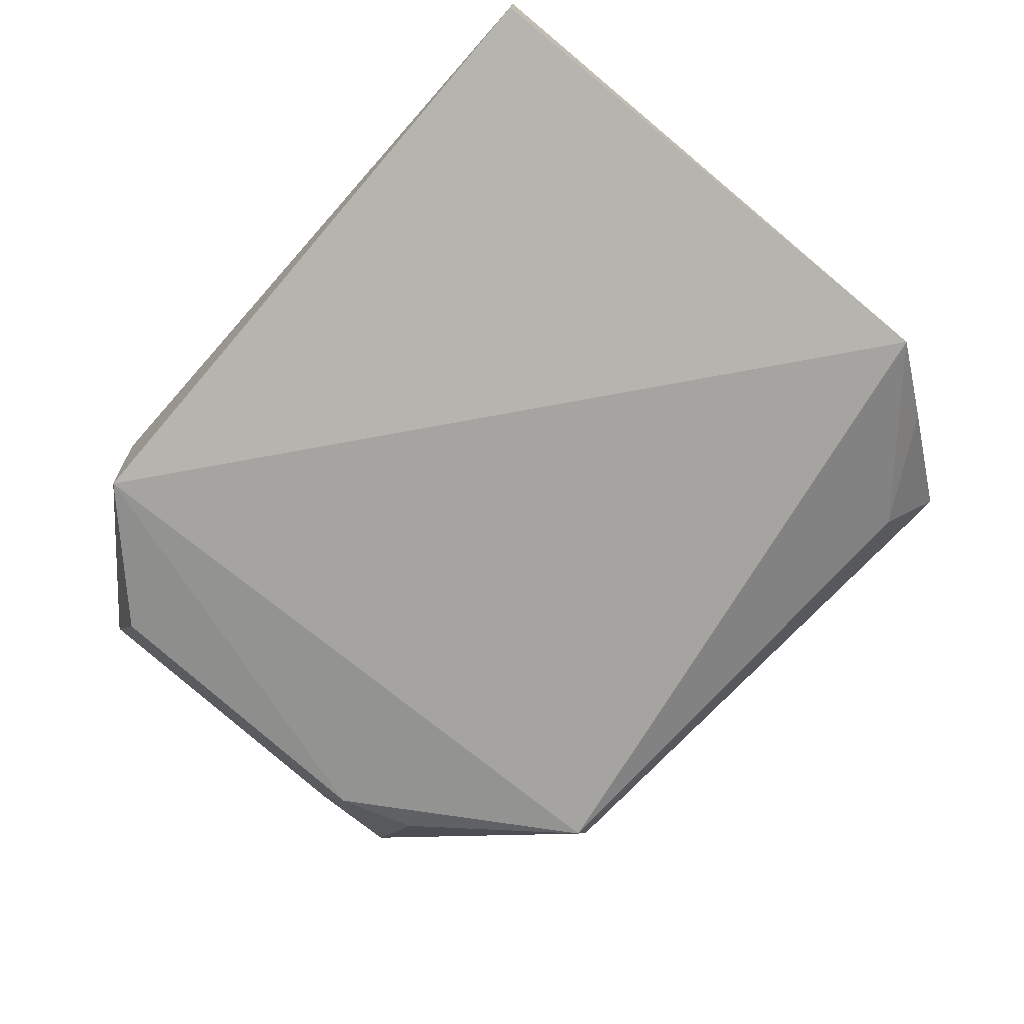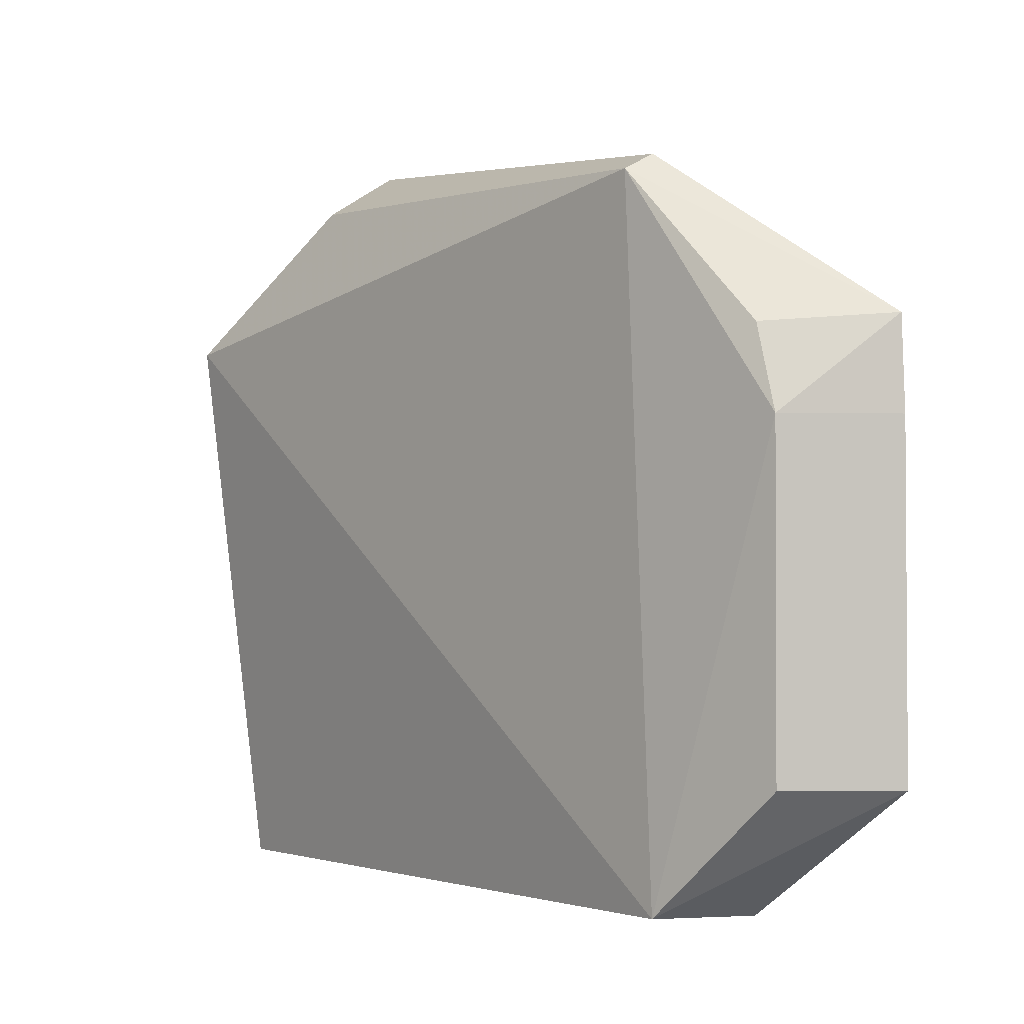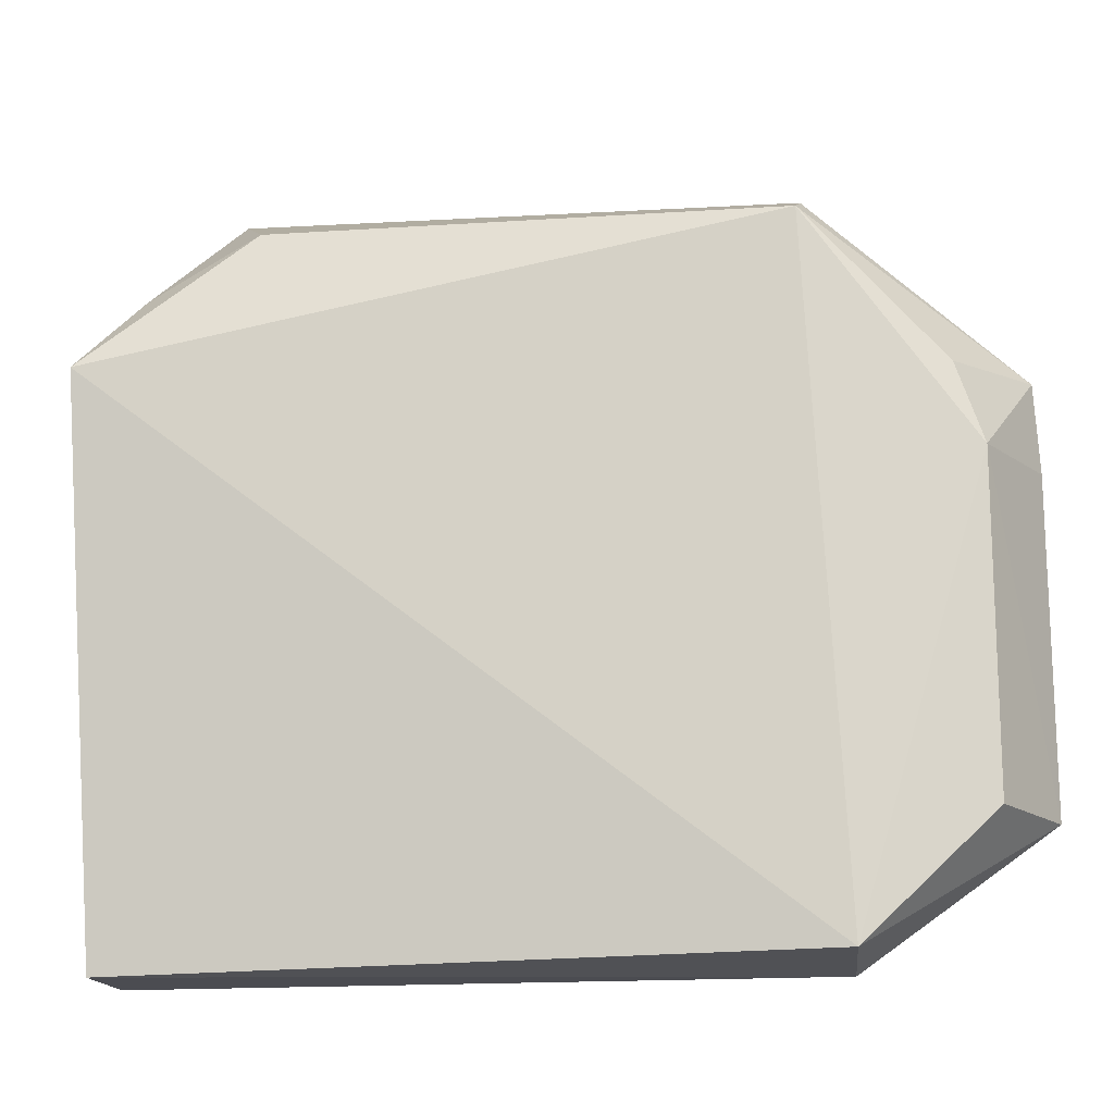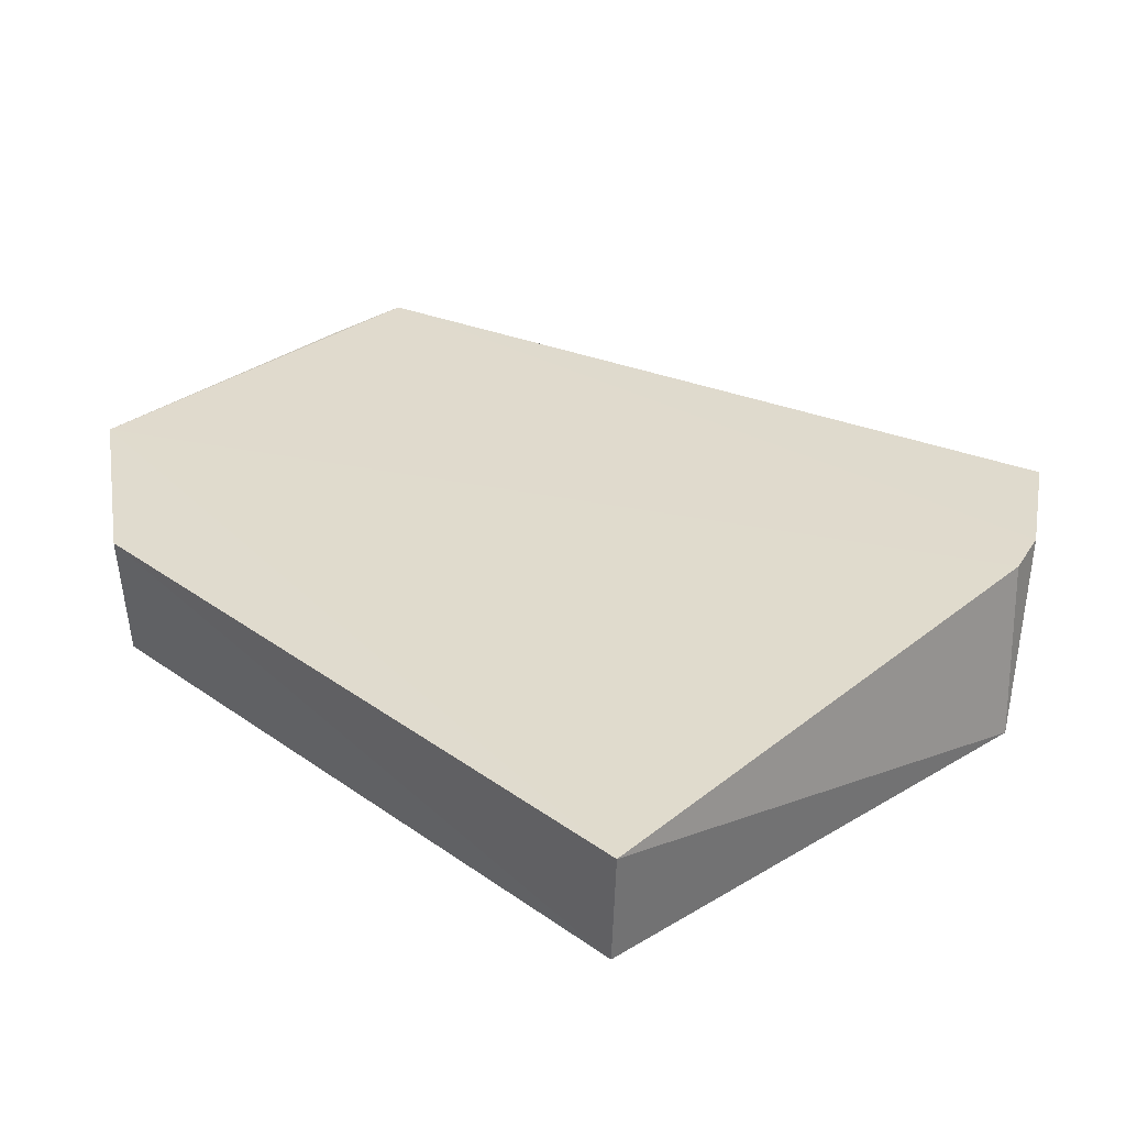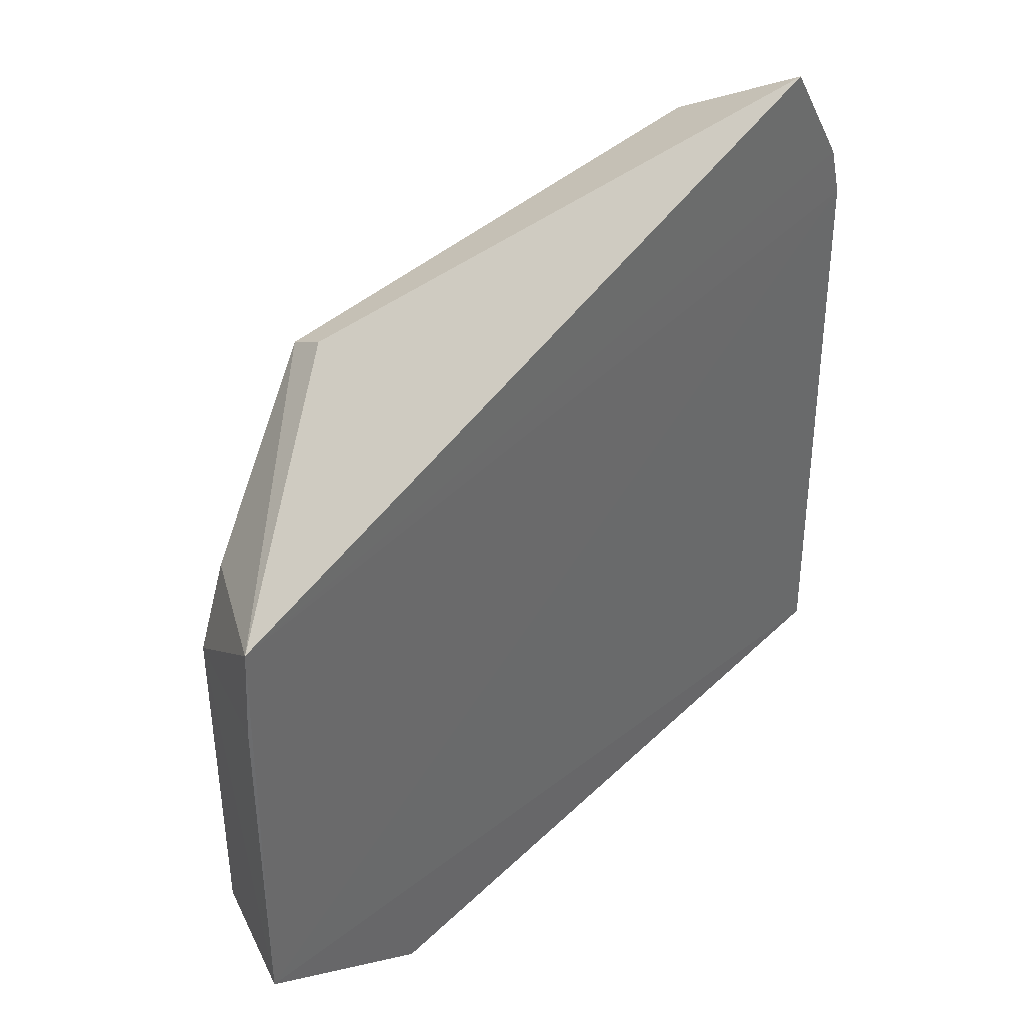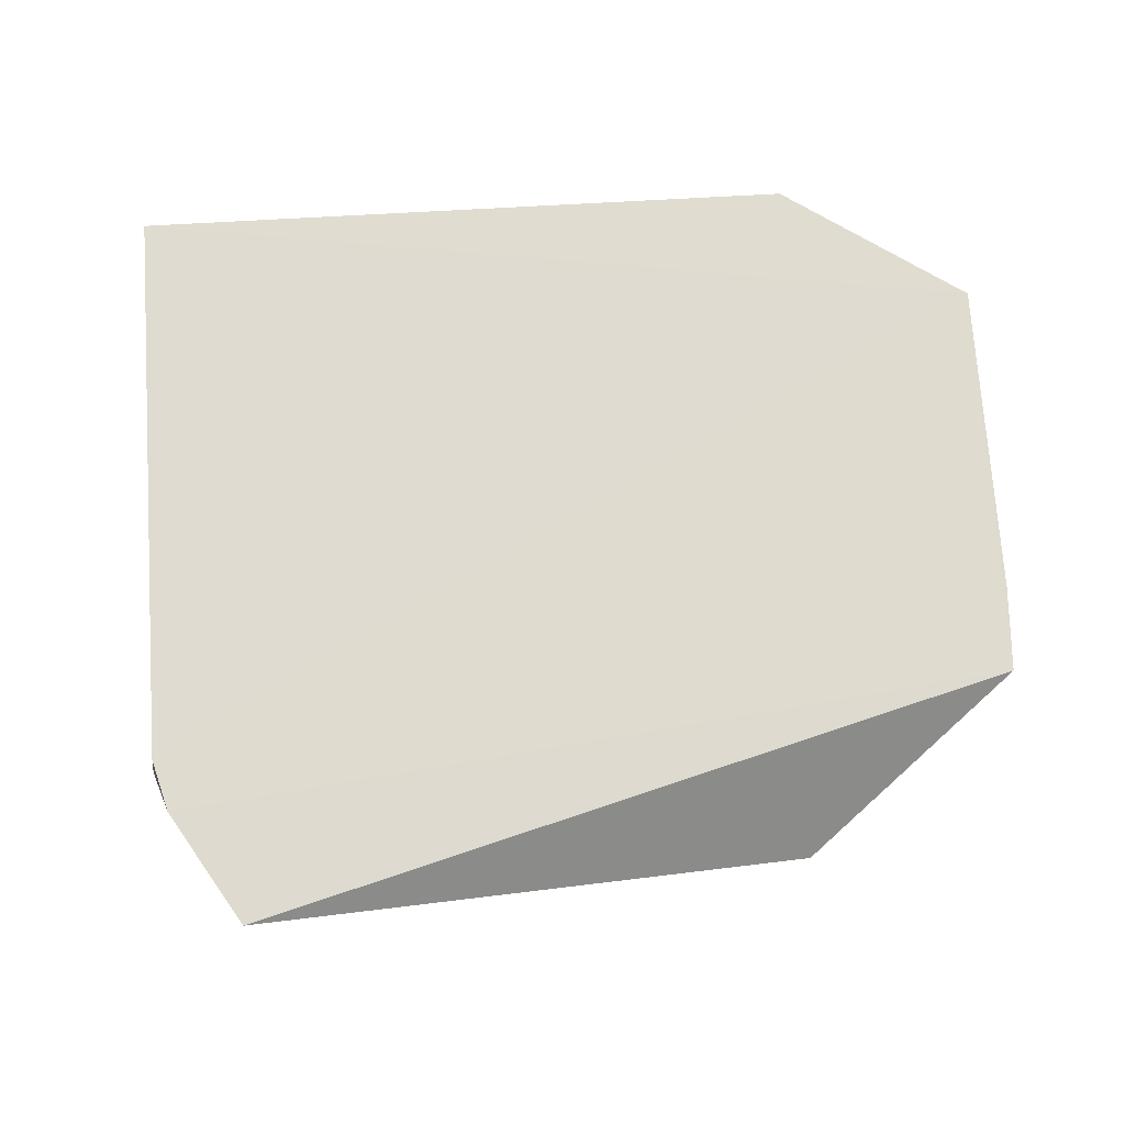
<metadata>
{"format":"obj","ext":"obj","renderer":"f3d","projection":"perspective","resolution":1024,"background":"white","views":[{"elev":-76.1,"azim":48.2,"up":"+Z"},{"elev":-0.5,"azim":-128.4,"up":"+Y"},{"elev":-15.1,"azim":-170.9,"up":"+Y"},{"elev":33.2,"azim":43.9,"up":"+Z"},{"elev":39.9,"azim":-49.7,"up":"+Y"},{"elev":70.2,"azim":176.5,"up":"+Z"}]}
</metadata>
<code>
v 0.02874 0.06329 0.05325
v 0.03658 0.002166 0.05332
v 0.03809 0.04714 0.03954
v -0.0162 0.05769 0.04236
v -0.03353 0.01301 0.05344
v 0.0251 0.05892 0.04444
v 0.03576 0.04971 0.05336
v -0.03306 0.04657 0.05336
v -0.0191 0.003311 0.04236
v 0.03406 0.05398 0.04474
v -0.01639 0.05898 0.04493
v 0.03453 0.05401 0.05333
v 0.03614 0.002235 0.04409
v -0.01847 0.002351 0.0533
v -0.02936 0.03935 0.04463
v -0.02717 0.04588 0.04493
v -0.02935 0.01323 0.0447
v -0.03345 0.03942 0.05331
f 6 3 4
f 7 2 3
f 7 5 2
f 8 5 7
f 9 4 3
f 10 6 1
f 10 1 3
f 10 3 6
f 11 6 4
f 11 1 6
f 11 8 1
f 11 4 8
f 12 7 3
f 12 3 1
f 12 8 7
f 12 1 8
f 13 9 3
f 13 3 2
f 14 2 5
f 14 5 9
f 14 13 2
f 14 9 13
f 15 4 9
f 16 15 8
f 16 8 4
f 16 4 15
f 17 15 9
f 17 9 5
f 17 5 15
f 18 15 5
f 18 5 8
f 18 8 15

</code>
